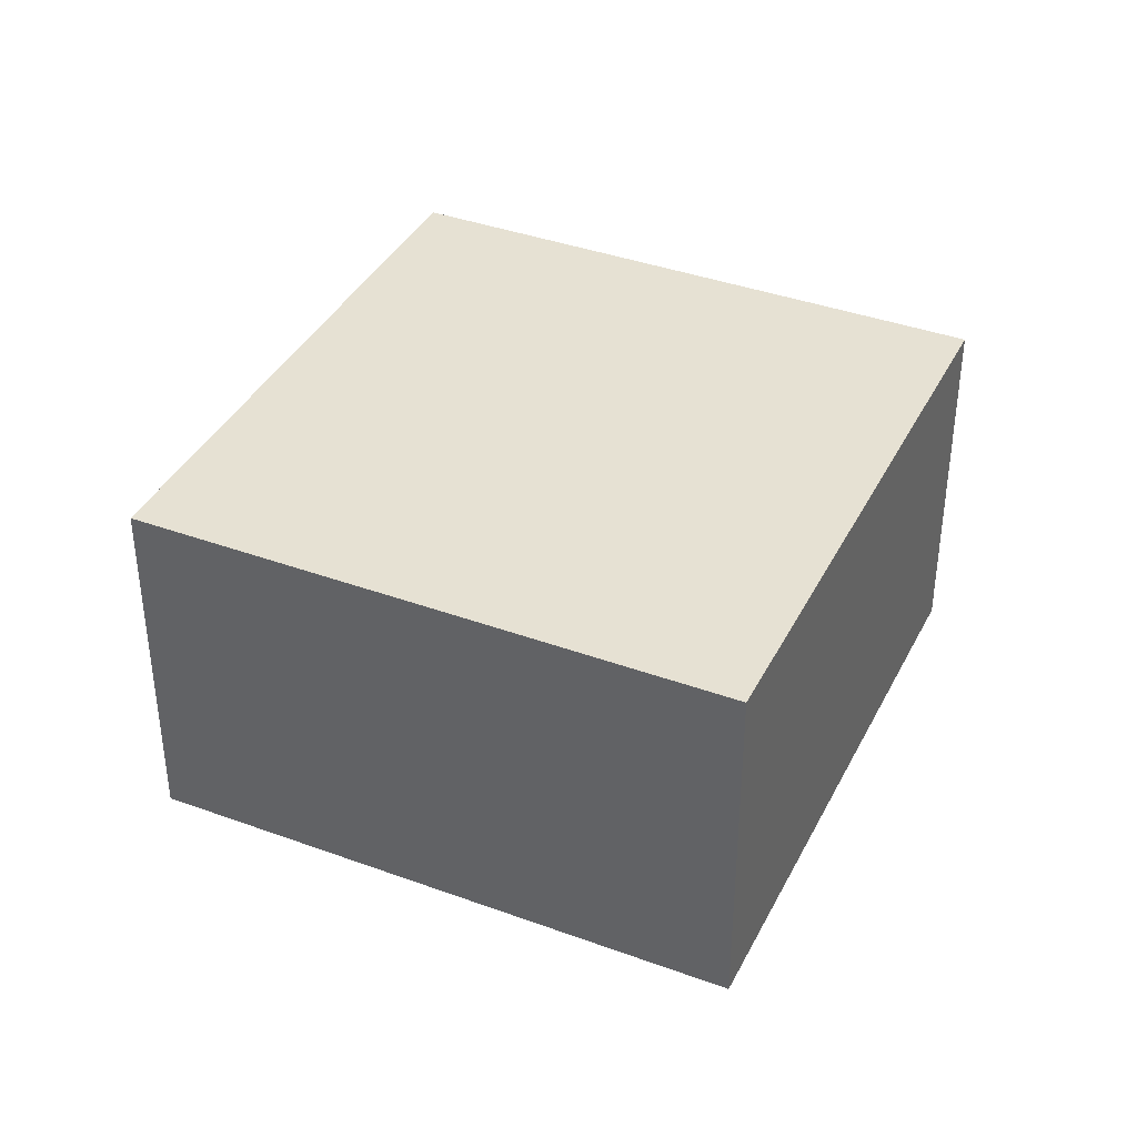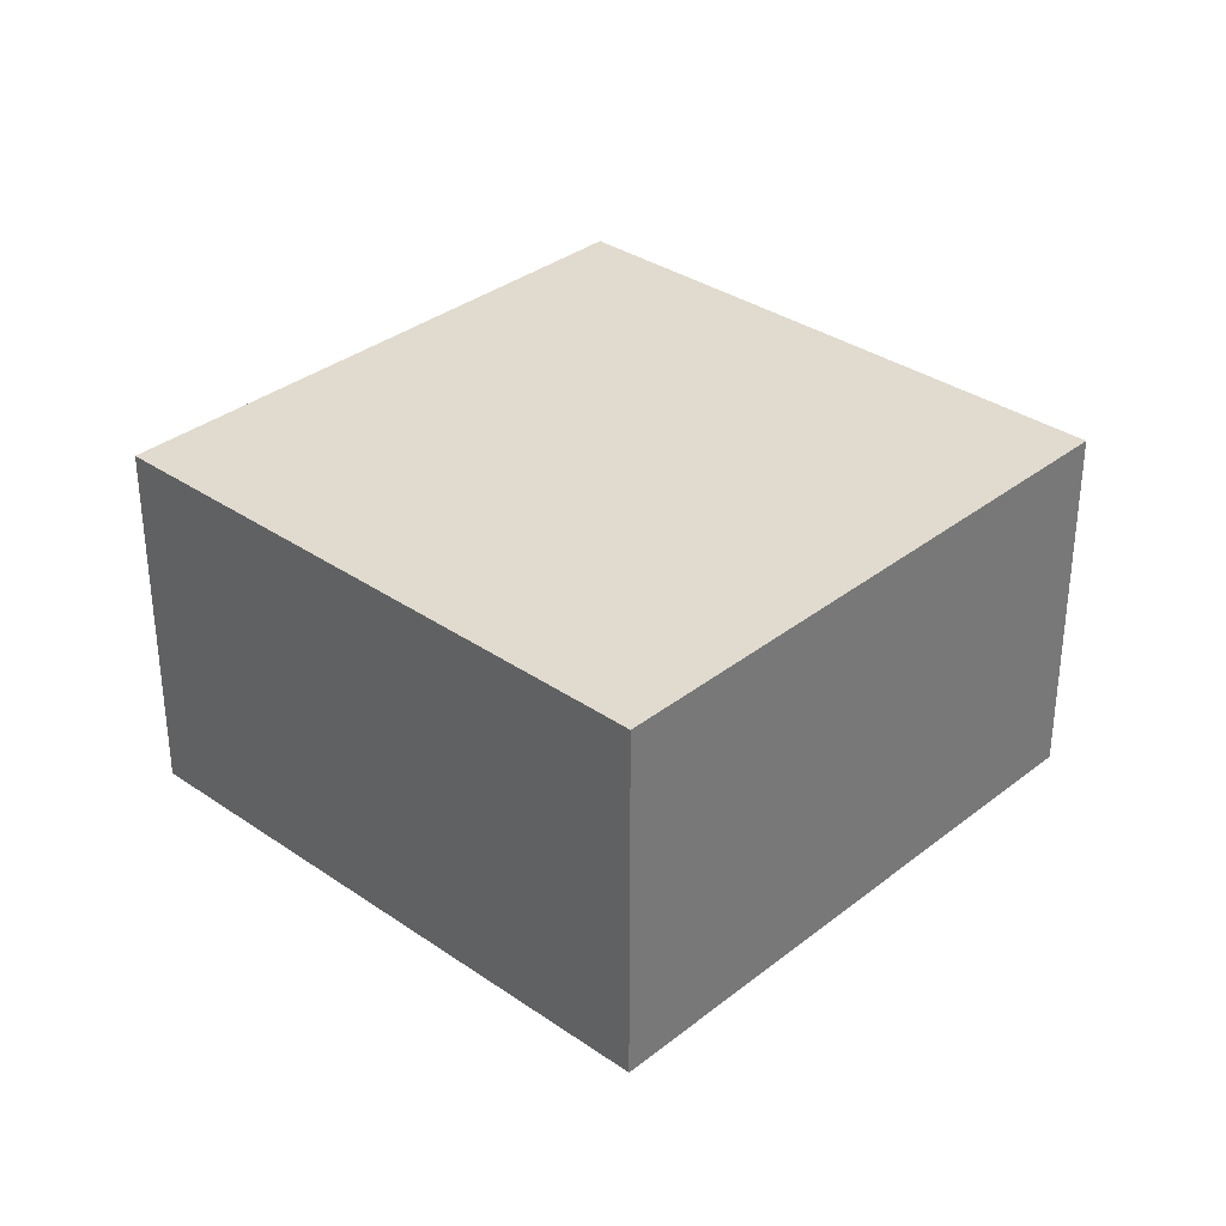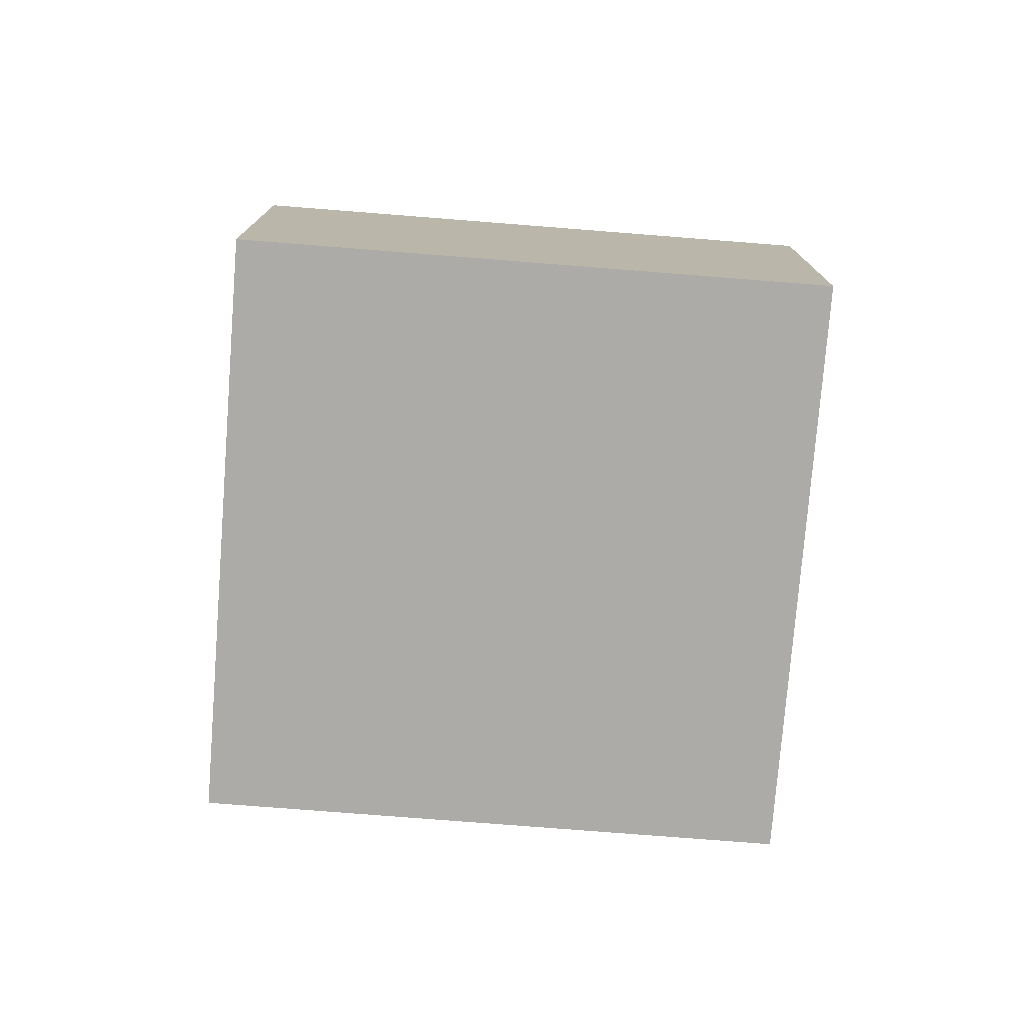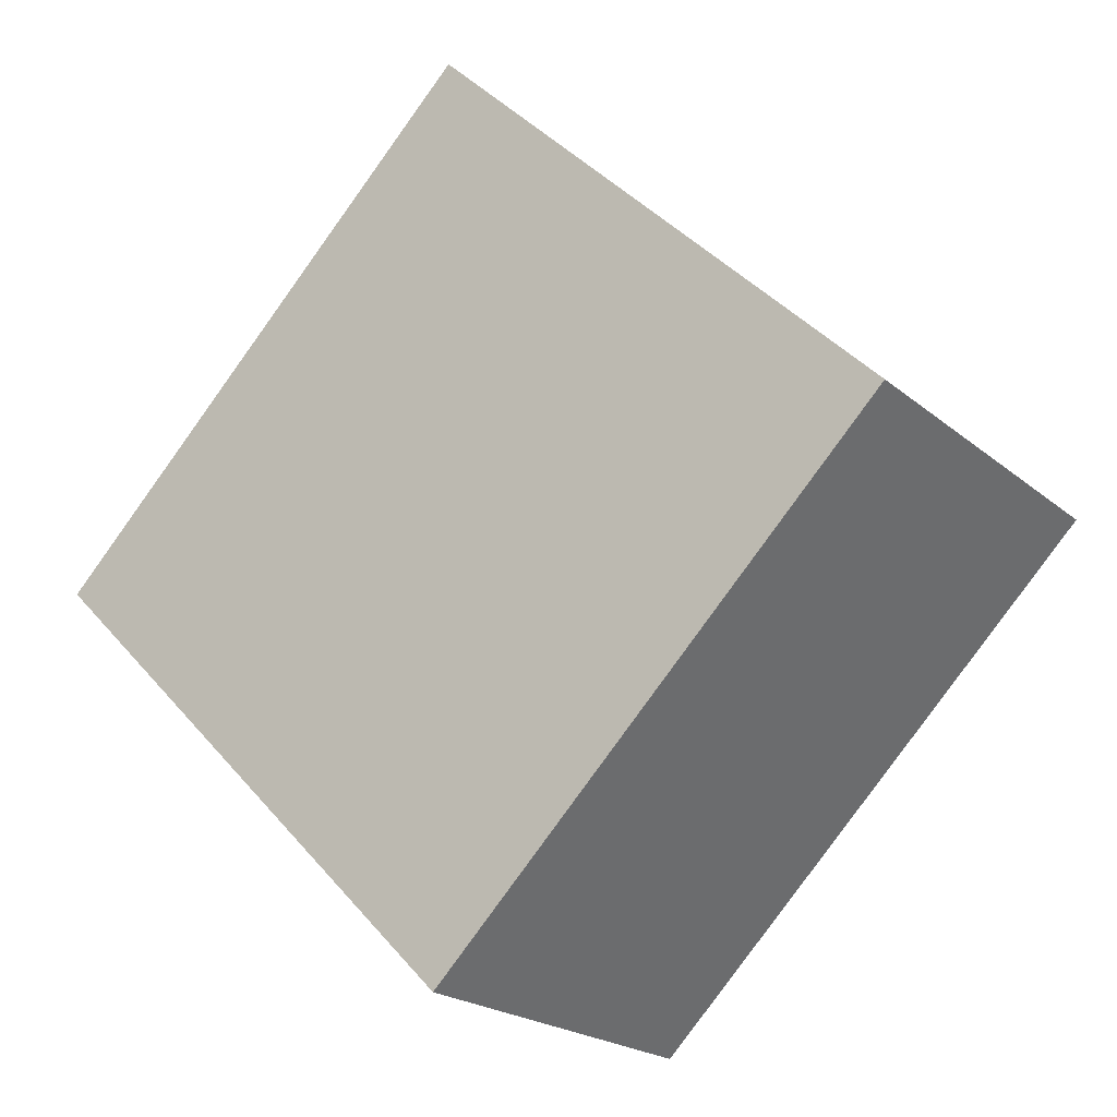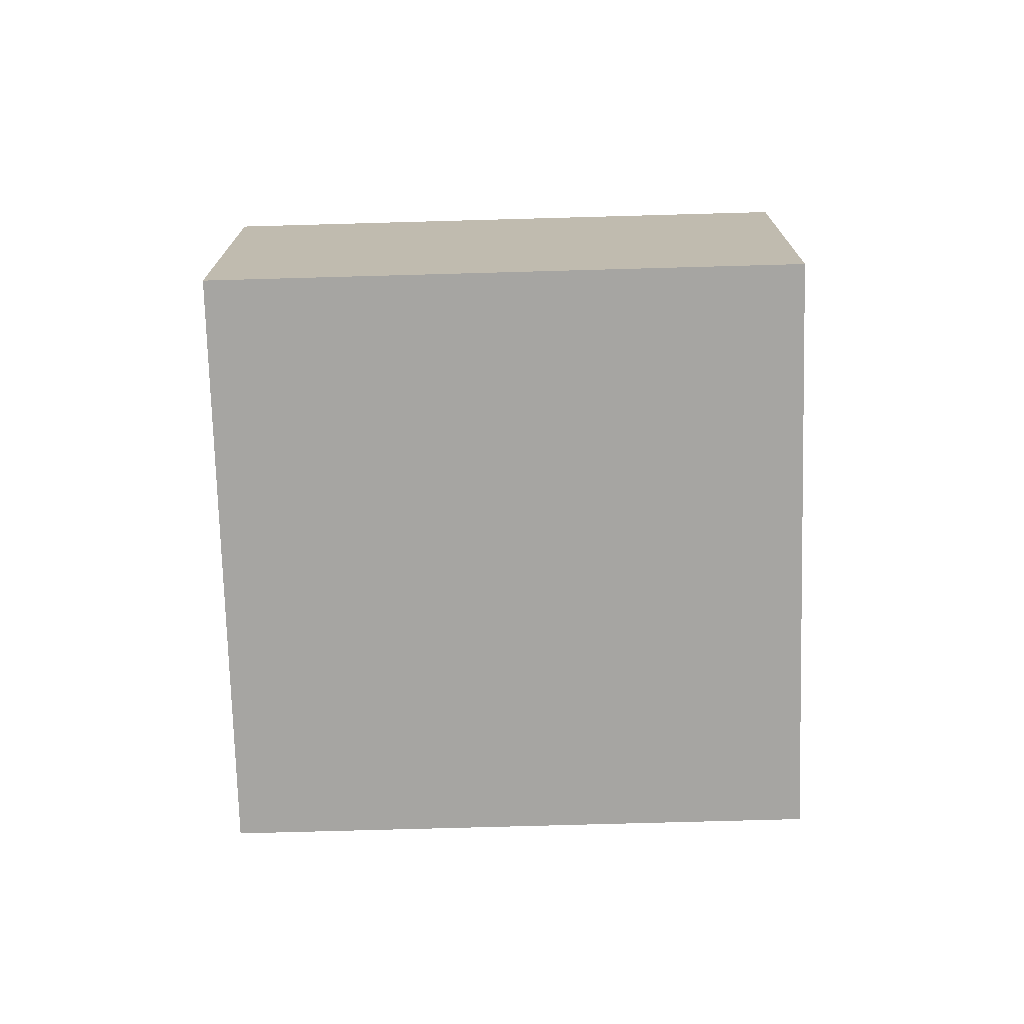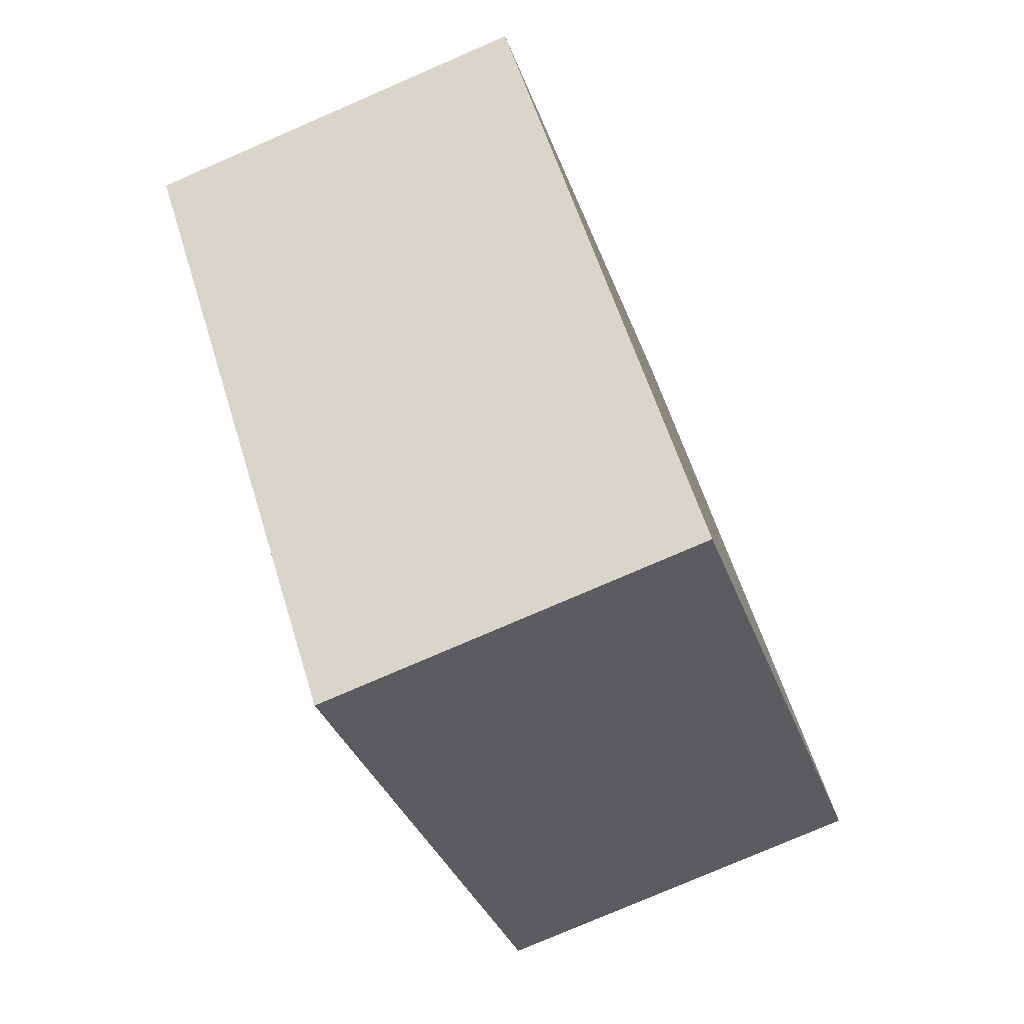
<metadata>
{"format":"obj","ext":"obj","renderer":"f3d","projection":"perspective","resolution":1024,"background":"white","views":[{"elev":38.7,"azim":-110.3,"up":"+Y"},{"elev":33.7,"azim":-1.8,"up":"+Y"},{"elev":-76.5,"azim":130.5,"up":"+Y"},{"elev":-20.9,"azim":34.4,"up":"+Z"},{"elev":-73.8,"azim":46.6,"up":"+Y"},{"elev":-77.7,"azim":-66.6,"up":"+Z"}]}
</metadata>
<code>
o catapult_body_6_Cube.018
v 3.63 0.005 -4.832
v 2.428 0.005 -3.63
v 4.832 0.005 -3.63
v 3.63 0.005 -2.428
v 3.63 -0.995 -2.428
v 4.832 -0.995 -3.63
v 3.63 -0.995 -4.832
v 2.428 -0.995 -3.63
f 1 2 4 3
f 7 6 5 8
f 2 1 7 8
f 1 3 6 7
f 4 2 8 5
f 3 4 5 6

</code>
